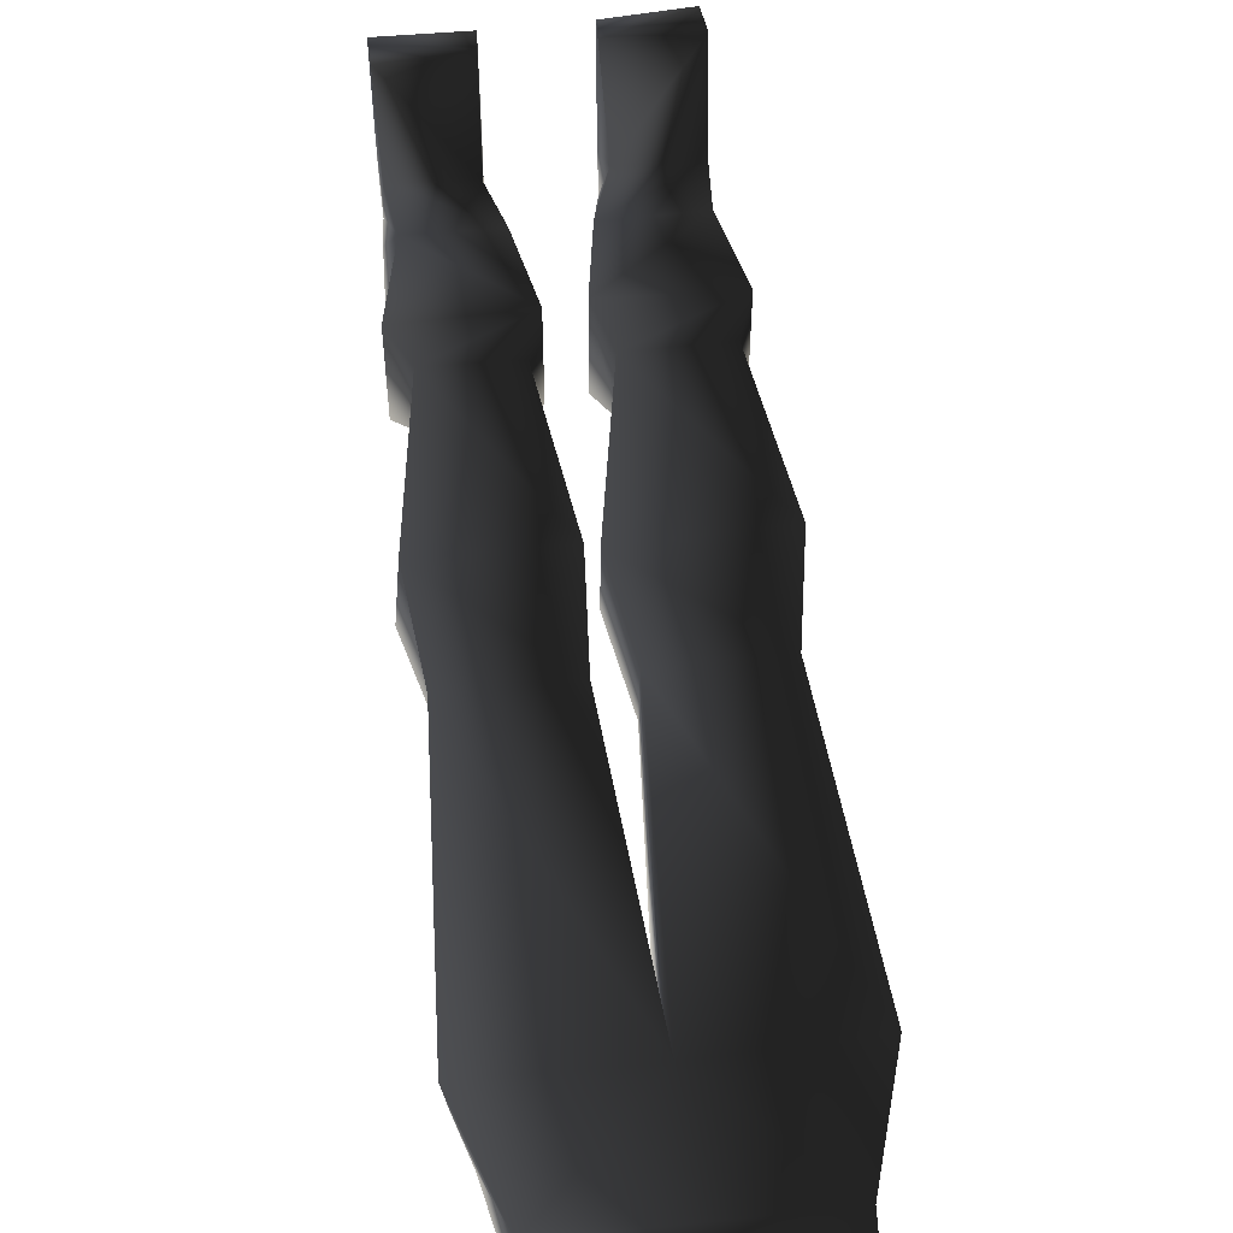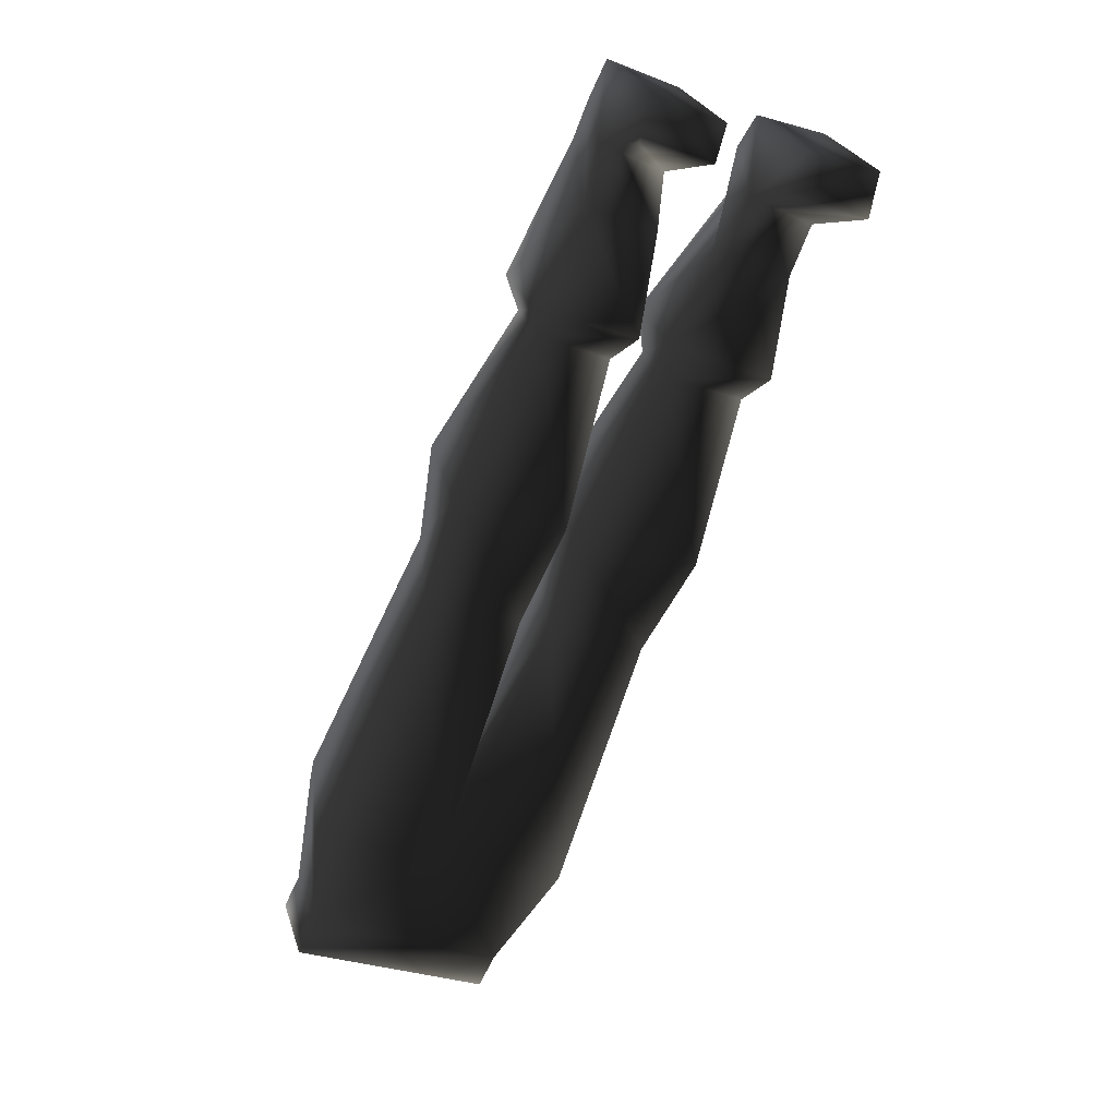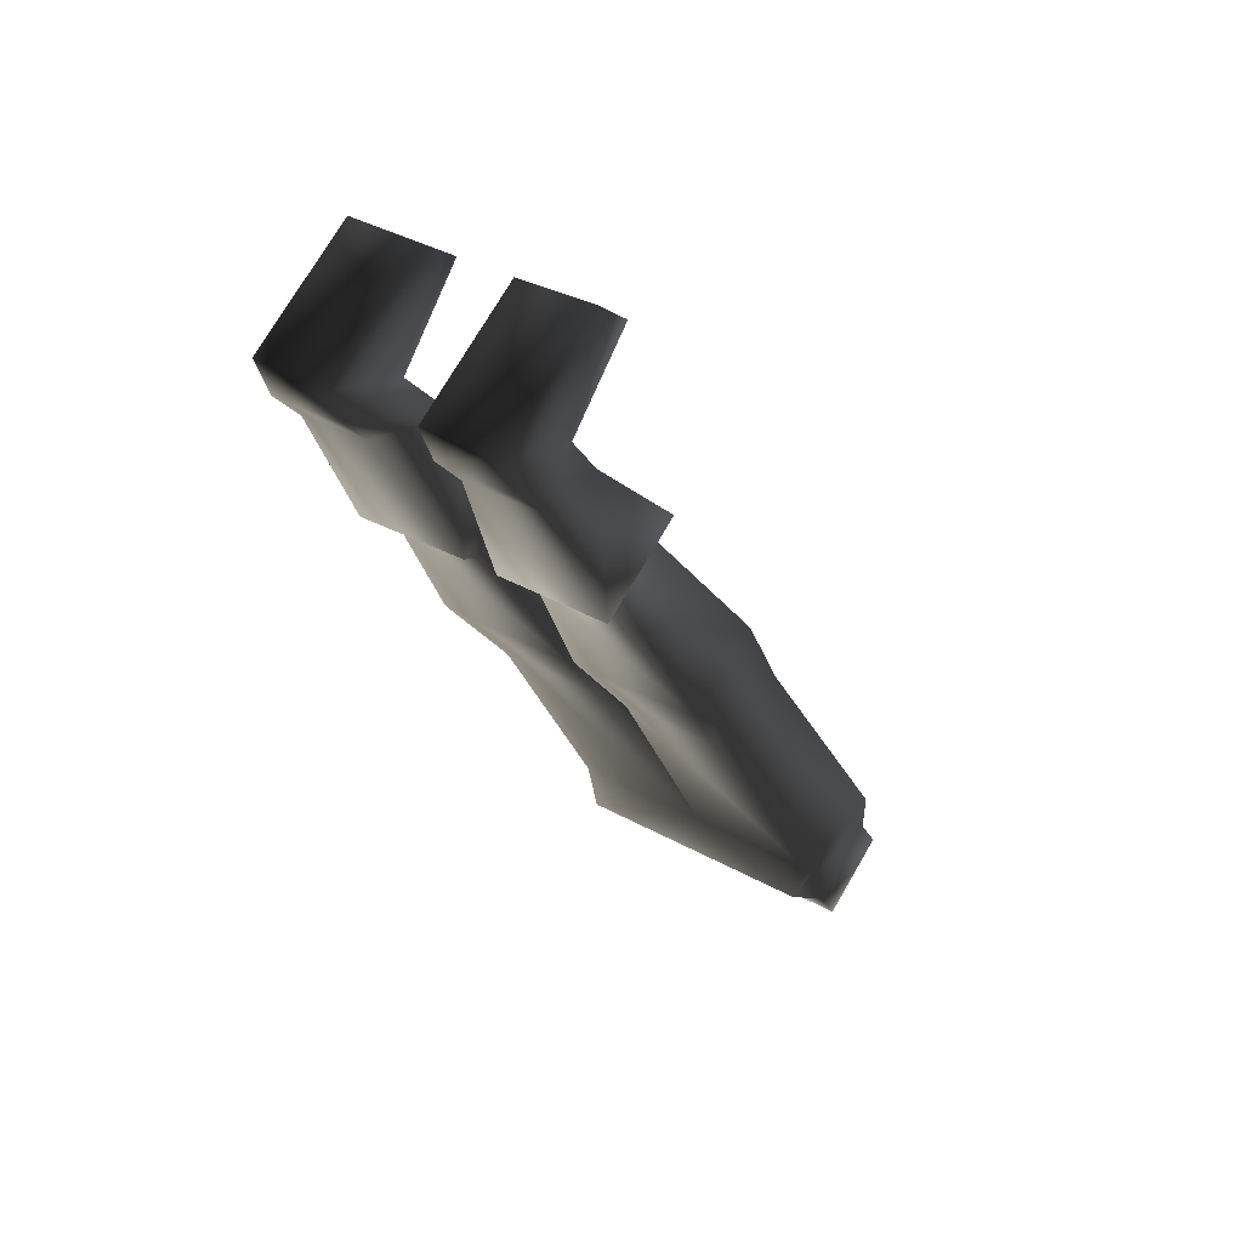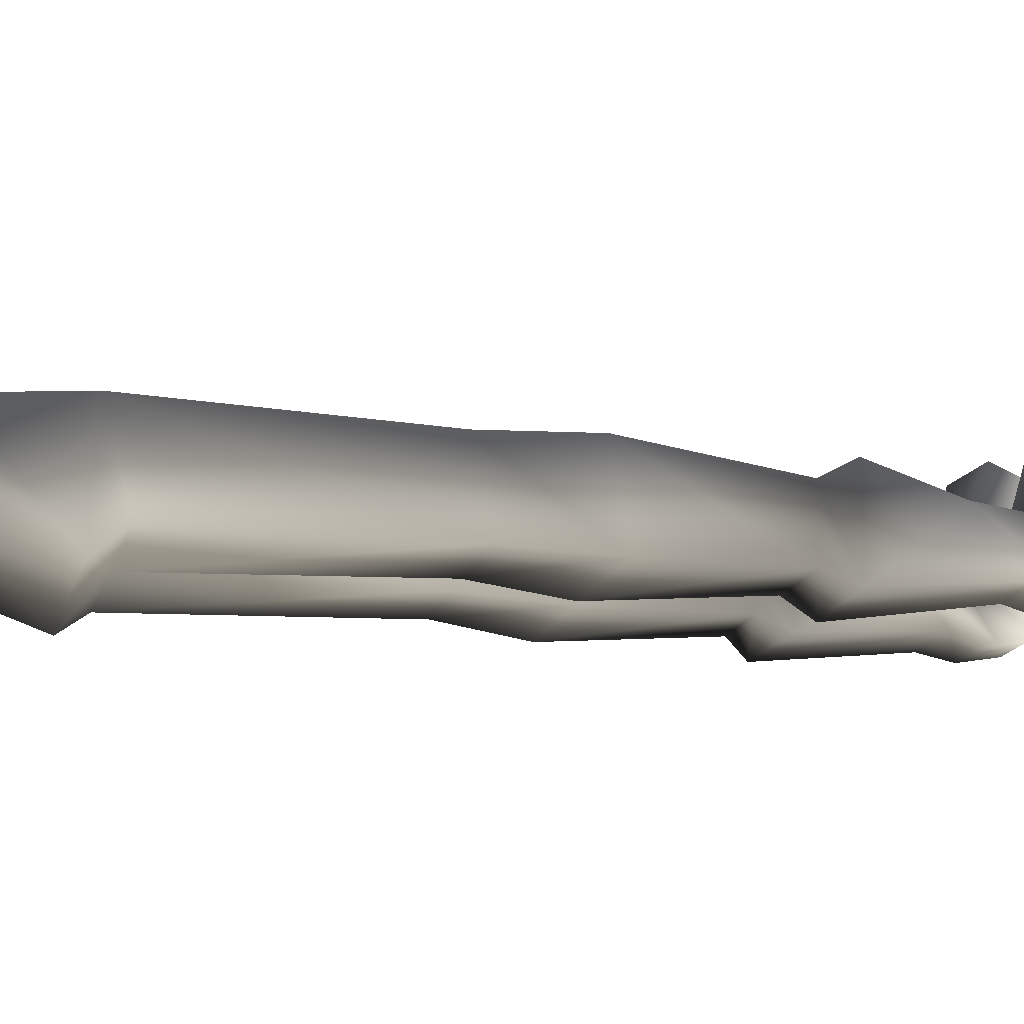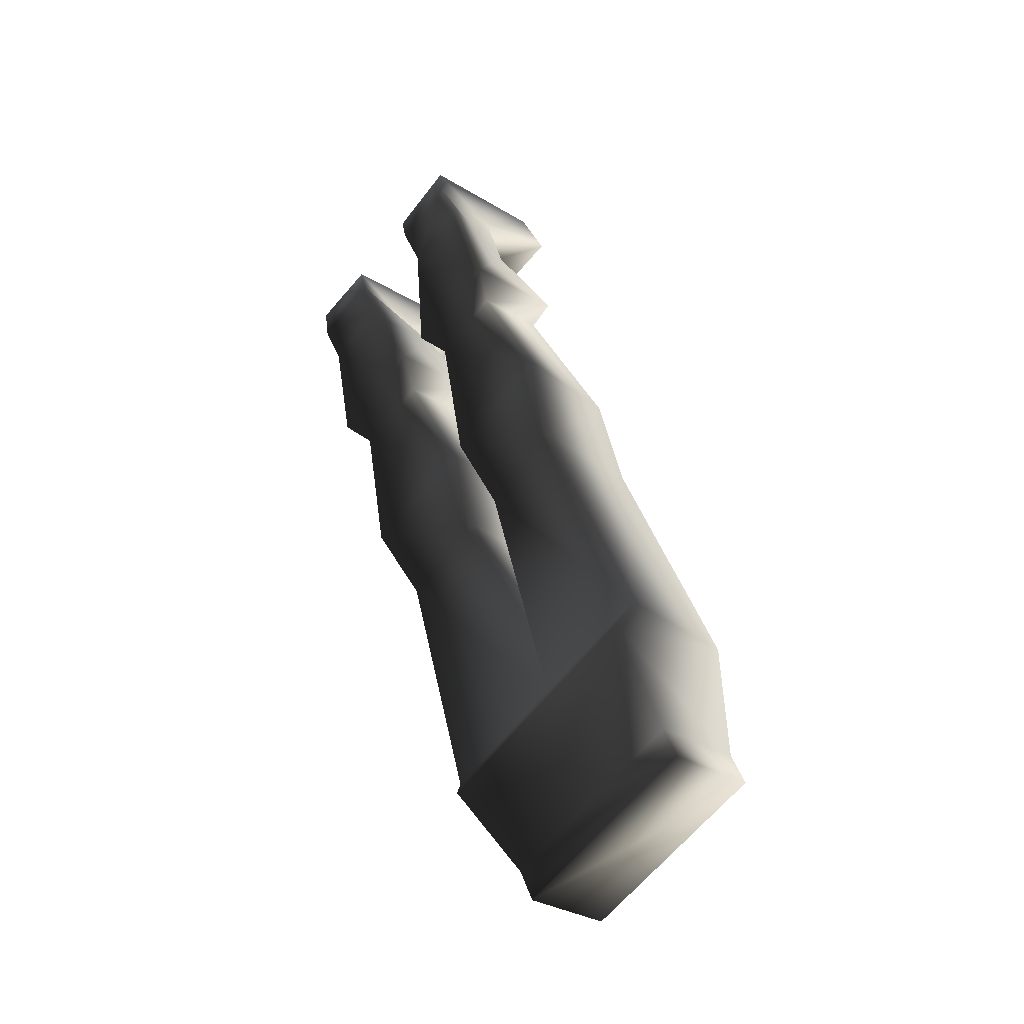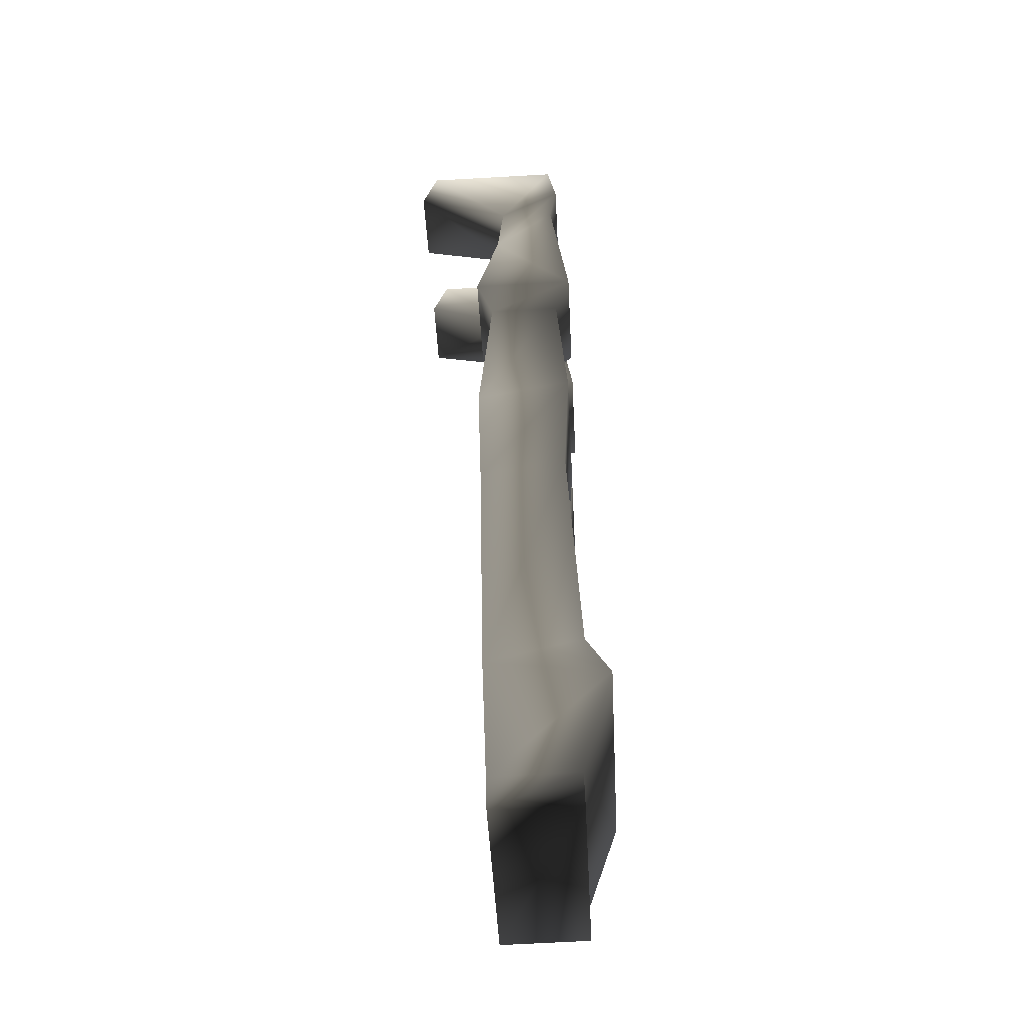
<metadata>
{"format":"obj","ext":"obj","renderer":"f3d","projection":"perspective","resolution":1024,"background":"white","views":[{"elev":54.7,"azim":151.0,"up":"+Y"},{"elev":25.9,"azim":164.3,"up":"+Z"},{"elev":73.9,"azim":30.2,"up":"+Z"},{"elev":-16.4,"azim":-127.3,"up":"+Y"},{"elev":-30.9,"azim":48.5,"up":"+Z"},{"elev":-69.0,"azim":-86.8,"up":"+Z"}]}
</metadata>
<code>
o 2669
v -9 -1 60
v -7 0 56
v -6 8 50
v -8 7 57
v -11 0 65
v -18 -1 57
v -16 0 52
v 1 -2 39
v -11 17 65
v -20 0 61
v -16 7 53
v -15 8 46
v -12 -2 34
v -9 0 31
v 0 0 35
v 1 11 39
v -12 11 34
v -9 19 60
v -18 19 57
v -20 17 61
v -9 9 31
v -3 11 10
v -4 -1 12
v 11 -1 18
v 0 9 35
v 11 11 16
v 3 11 -2
v 2 0 1
v 13 0 6
v -32 8 39
v -35 0 44
v -37 -1 49
v -35 7 45
v -22 8 43
v -16 11 33
v -29 11 27
v -29 -2 27
v -39 0 54
v -39 17 54
v -28 -1 53
v -30 0 57
v -30 17 57
v -28 19 53
v -37 19 49
v -27 7 49
v -27 0 48
v -16 -2 33
v -16 0 28
v -16 9 28
v -26 9 24
v -26 0 24
v -5 -1 11
v -4 11 9
v -20 11 3
v -21 -1 5
v -2 0 -1
v -1 11 -3
v -13 11 -8
v -14 0 -6
v 13 -1 -31
v 14 11 -35
v -2 11 -41
v -3 -1 -38
v 0 -4 -41
v 28 -4 -29
v 28 -1 -25
v 15 11 3
v 30 11 -28
v 31 11 -42
v 7 11 -52
v 33 11 -46
v 31 0 -42
v 33 0 -46
v 9 0 -56
v 9 11 -56
v 7 0 -52
f 1 2 3
f 1 3 4
f 1 4 5
f 1 5 6
f 1 6 7
f 1 7 2
f 2 7 8
f 2 8 3
f 2 3 2
f 2 3 3
f 4 9 5
f 5 9 10
f 5 10 6
f 6 10 11
f 6 11 12
f 6 12 7
f 7 12 7
f 7 12 12
f 7 12 13
f 7 13 8
f 8 13 14
f 8 14 15
f 8 15 16
f 8 16 3
f 3 16 17
f 3 17 12
f 3 12 4
f 4 12 11
f 4 11 18
f 4 18 9
f 9 18 19
f 9 19 20
f 9 20 10
f 10 20 11
f 11 20 19
f 11 19 18
f 12 17 13
f 13 17 21
f 13 21 14
f 14 21 22
f 14 22 23
f 14 23 24
f 14 24 15
f 15 24 25
f 15 25 16
f 16 25 17
f 17 25 21
f 21 25 22
f 22 25 26
f 22 26 27
f 22 27 23
f 23 27 28
f 23 28 29
f 23 29 24
f 24 29 26
f 24 26 25
f 30 31 32
f 30 32 33
f 30 33 34
f 30 34 35
f 30 35 36
f 30 36 37
f 30 37 31
f 30 31 31
f 30 31 30
f 38 39 33
f 38 33 32
f 38 32 40
f 38 40 41
f 38 41 42
f 38 42 39
f 39 42 43
f 39 43 44
f 39 44 33
f 33 44 45
f 33 45 34
f 34 45 40
f 34 40 46
f 34 46 46
f 34 46 34
f 34 46 47
f 34 47 35
f 35 47 48
f 35 48 49
f 35 49 36
f 36 49 50
f 36 50 37
f 37 50 51
f 37 51 47
f 37 47 46
f 37 46 31
f 31 46 32
f 32 46 40
f 45 42 41
f 45 41 40
f 45 43 42
f 43 45 44
f 51 48 47
f 48 51 52
f 48 52 49
f 49 52 53
f 49 53 54
f 49 54 50
f 50 54 51
f 51 54 55
f 51 55 52
f 52 55 56
f 52 56 53
f 53 56 57
f 53 57 58
f 53 58 54
f 54 58 55
f 55 58 59
f 55 59 56
f 56 59 60
f 56 60 57
f 57 60 61
f 57 61 62
f 57 62 58
f 58 62 59
f 59 62 63
f 59 63 60
f 60 63 64
f 60 64 65
f 60 65 66
f 60 66 28
f 60 28 61
f 61 28 27
f 61 27 67
f 61 67 68
f 61 68 69
f 61 69 70
f 61 70 62
f 62 70 64
f 62 64 63
f 71 72 73
f 71 73 74
f 71 74 75
f 71 75 70
f 71 70 69
f 71 69 72
f 72 69 65
f 72 65 76
f 72 76 73
f 73 76 74
f 74 76 75
f 75 76 70
f 70 76 64
f 64 76 65
f 65 69 68
f 65 68 66
f 66 68 67
f 66 67 29
f 66 29 28
f 26 67 27
f 67 26 29

</code>
